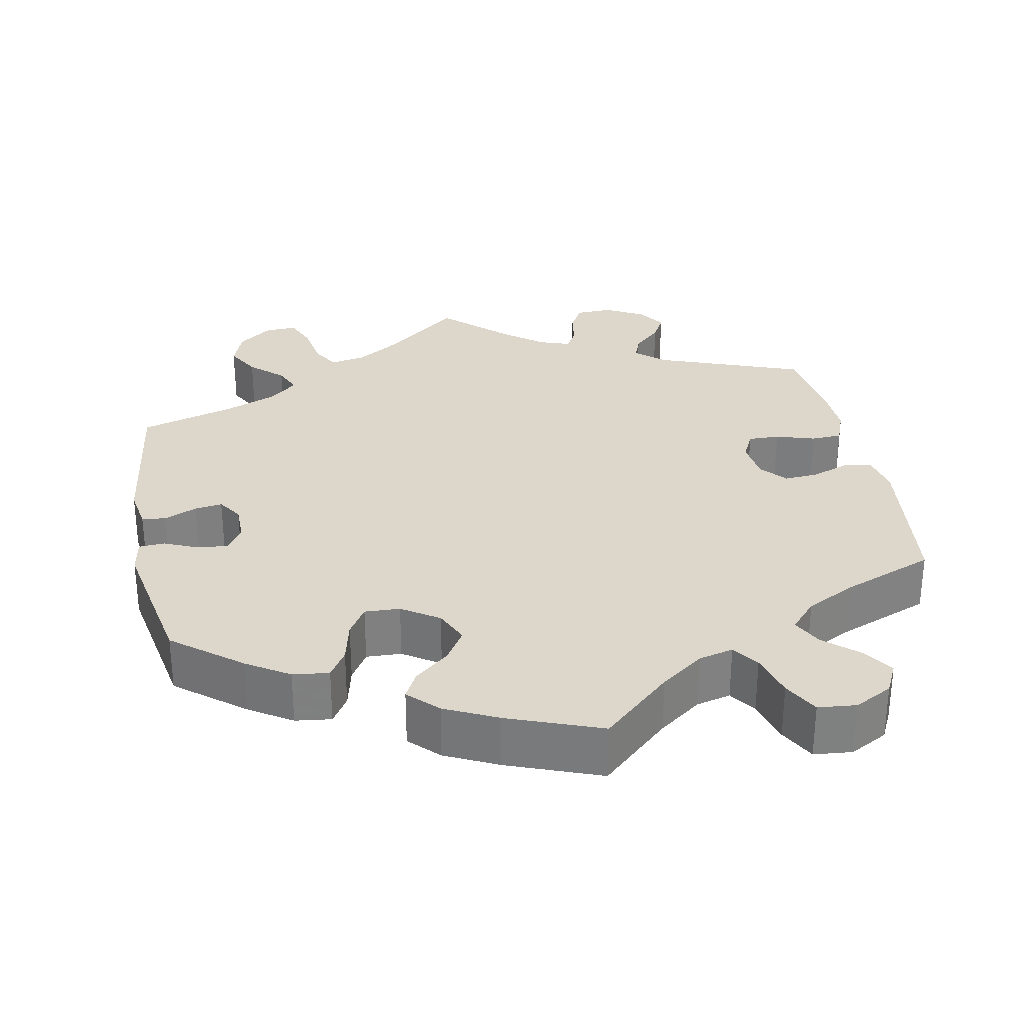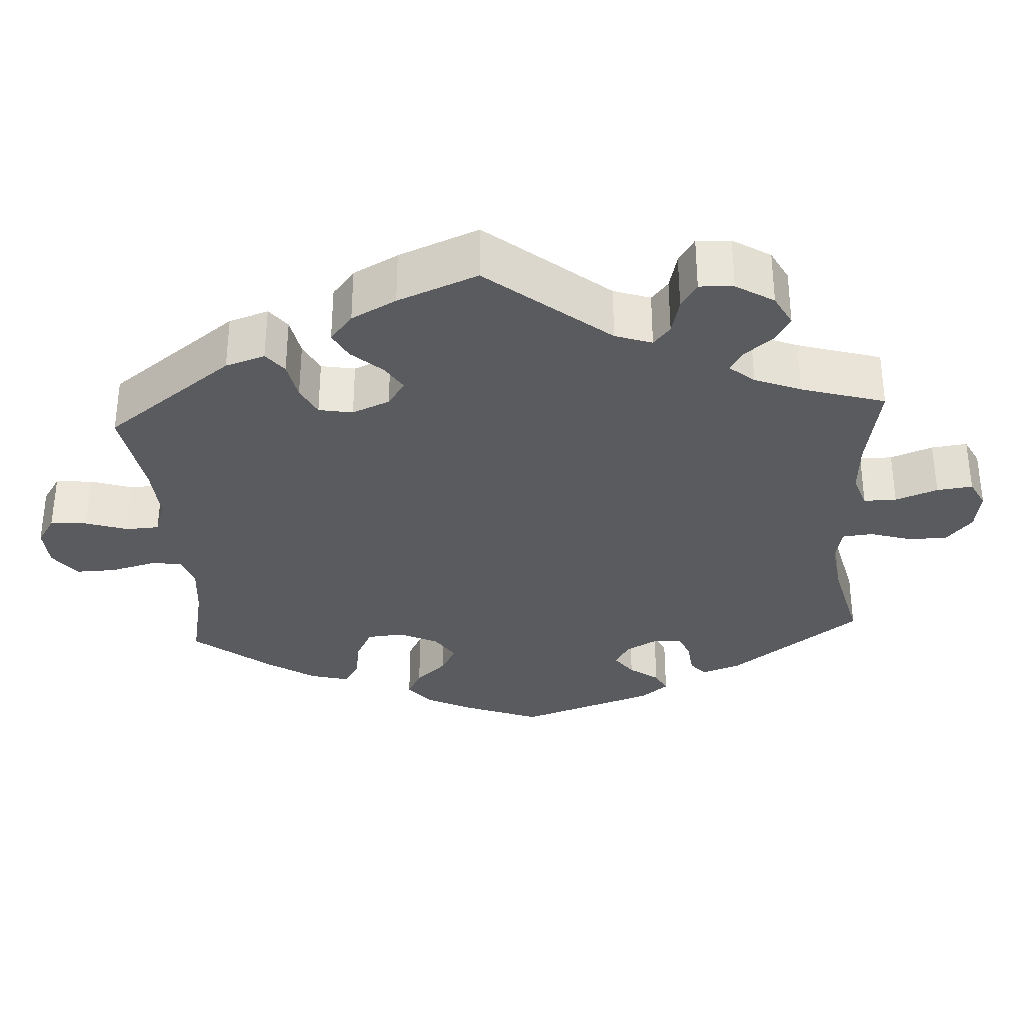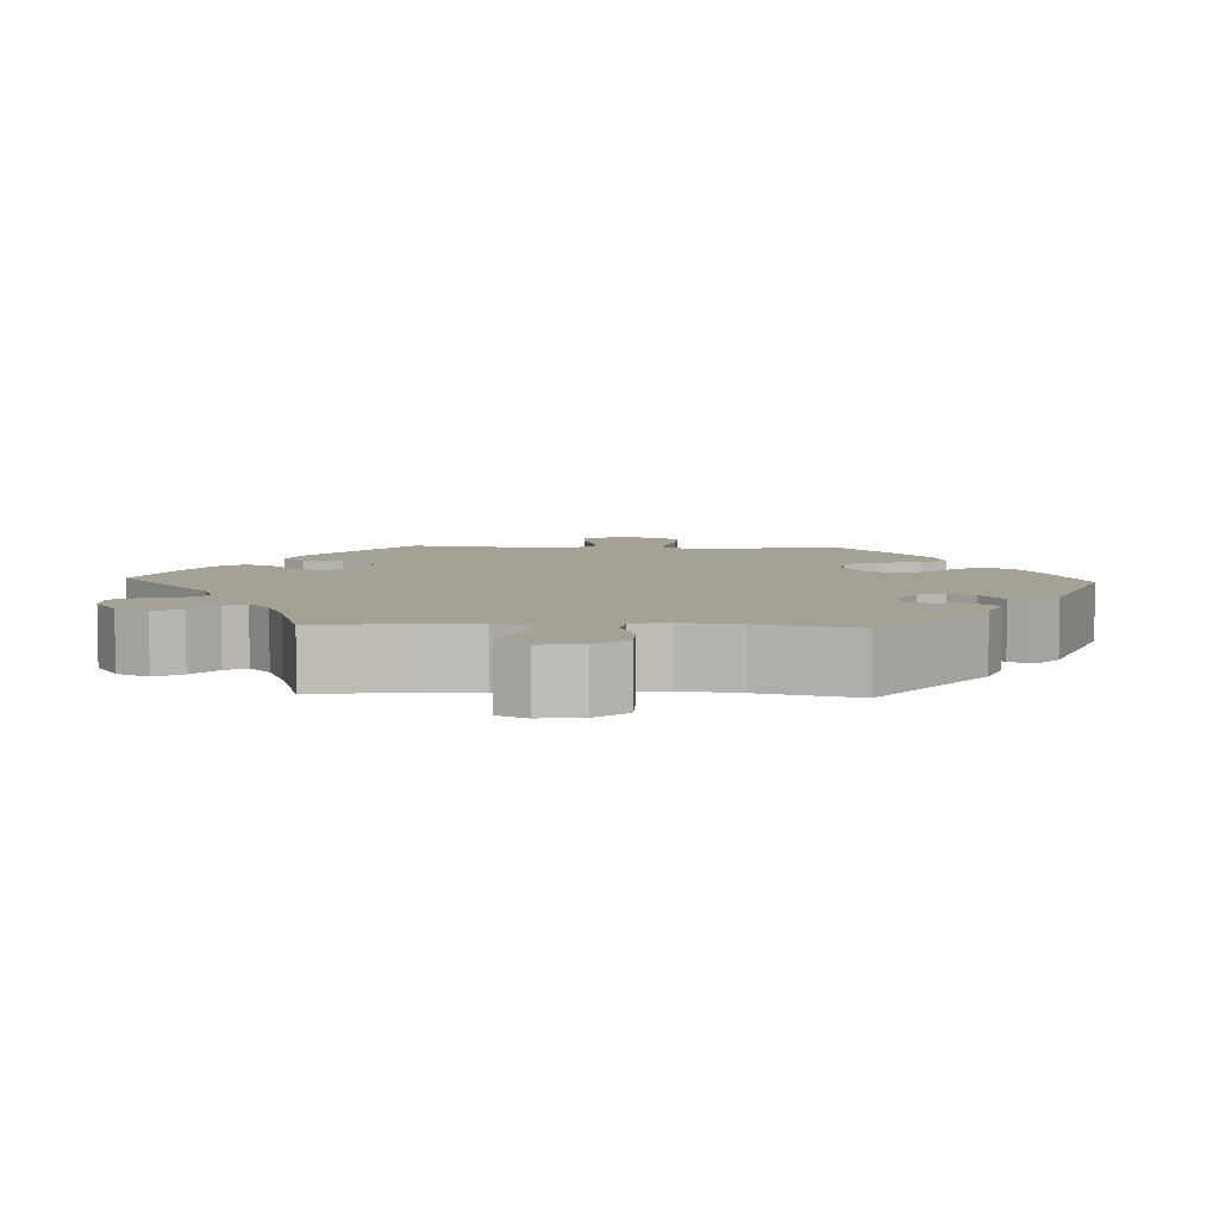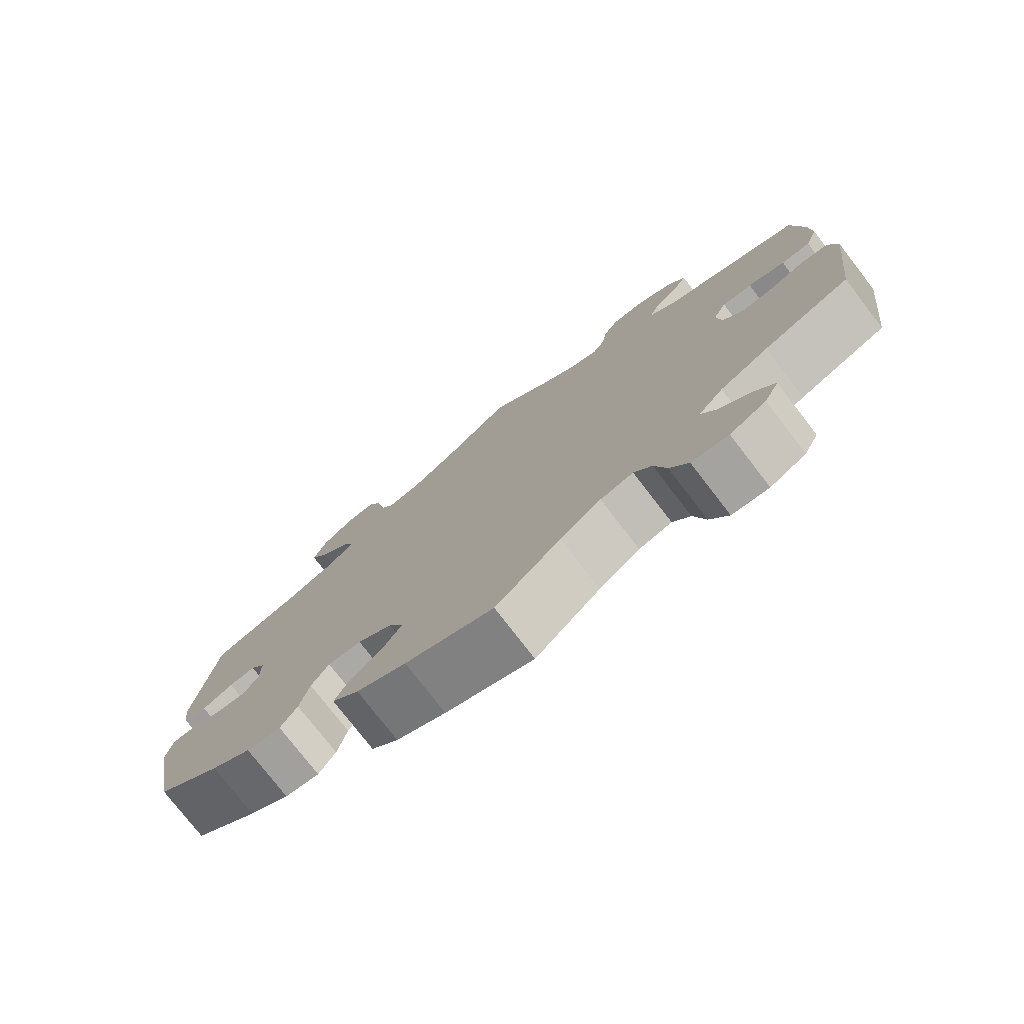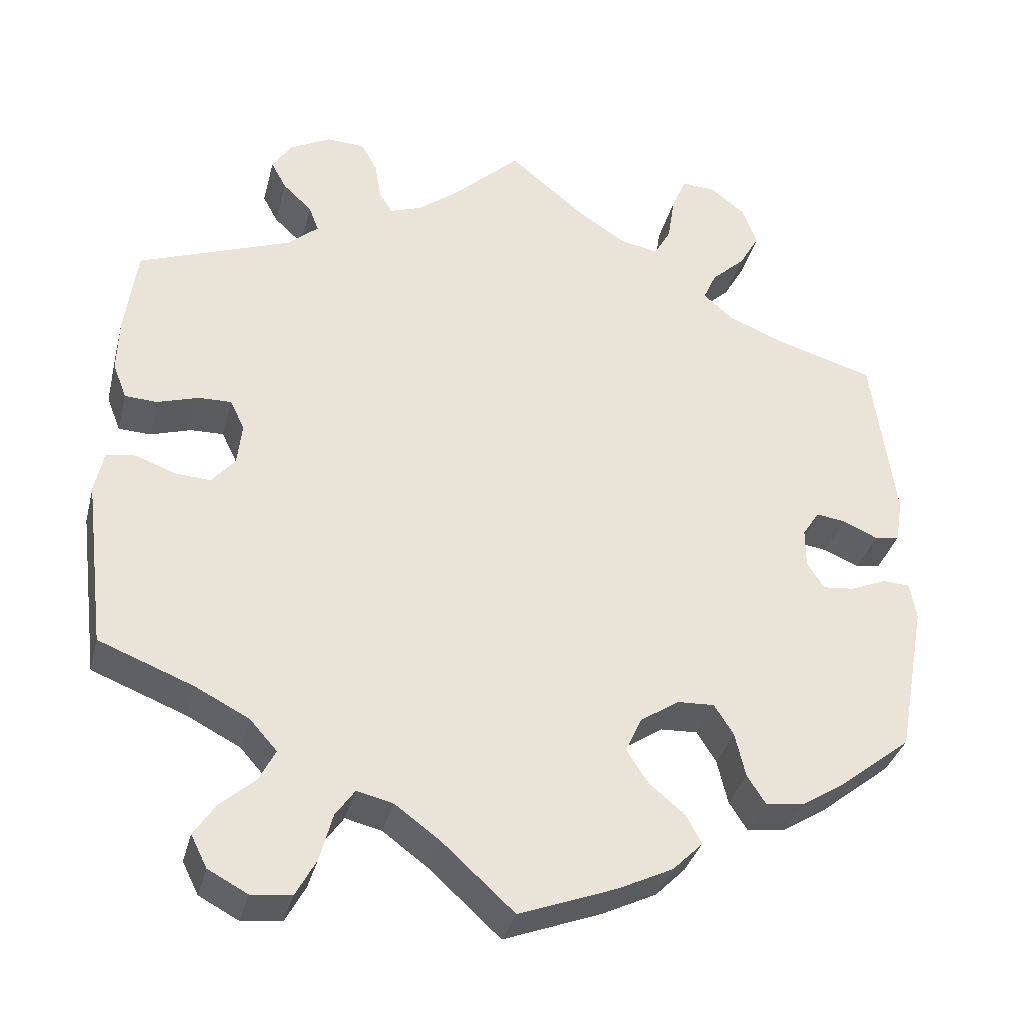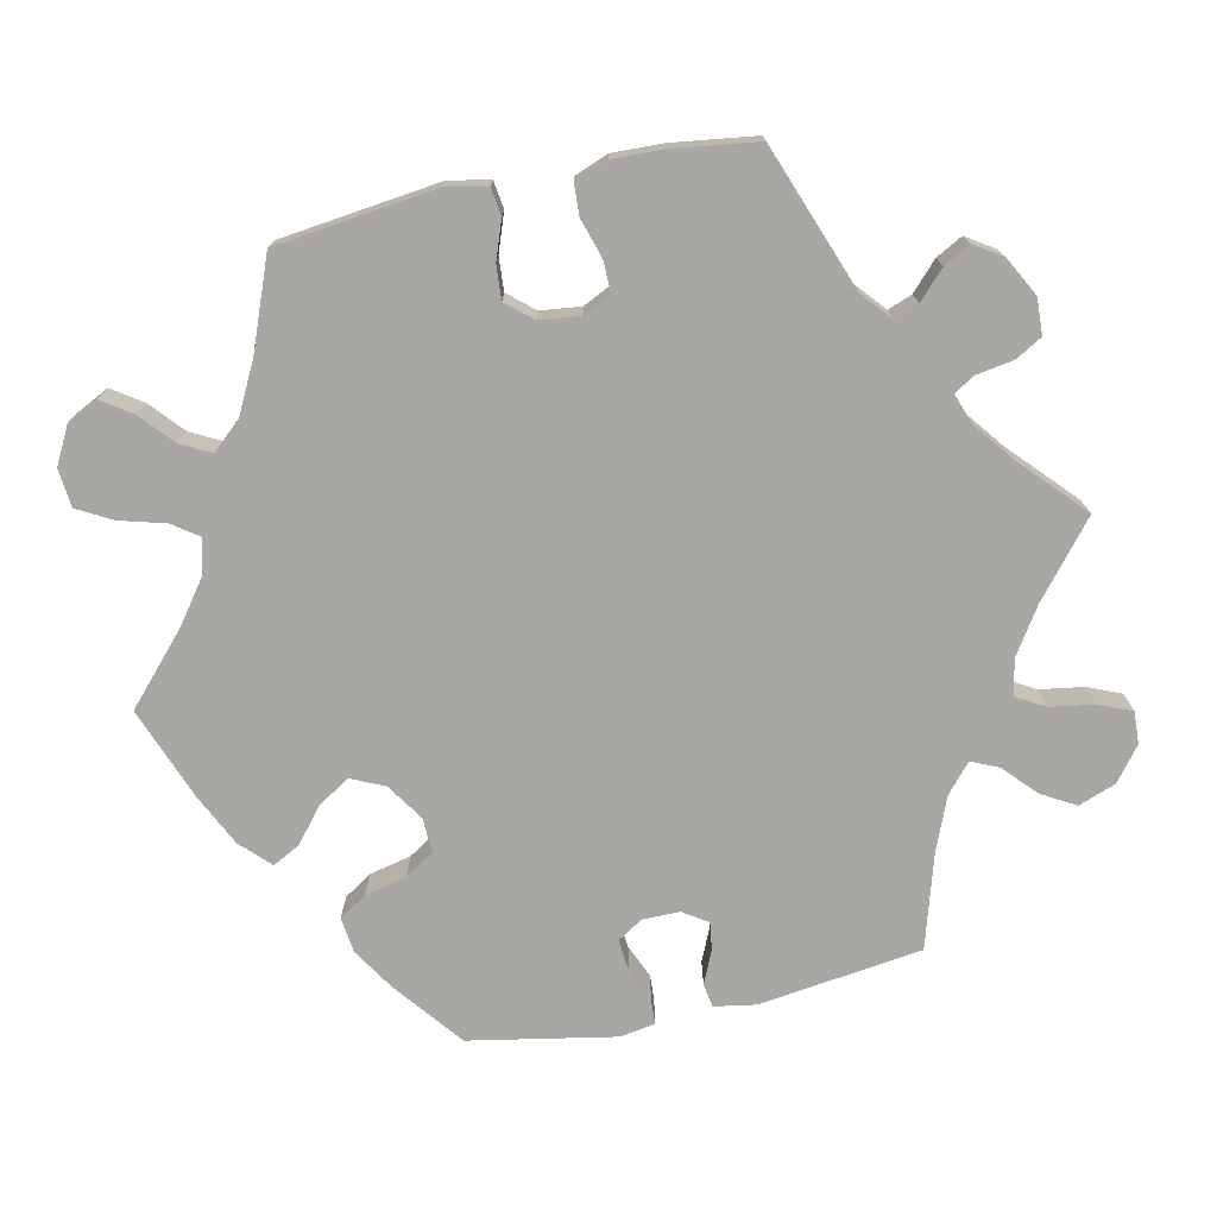
<metadata>
{"format":"obj","ext":"obj","renderer":"f3d","projection":"perspective","resolution":1024,"background":"white","views":[{"elev":30.4,"azim":168.9,"up":"+Y"},{"elev":-32.2,"azim":-56.5,"up":"+Y"},{"elev":6.0,"azim":32.6,"up":"+Y"},{"elev":-77.1,"azim":-142.3,"up":"+Z"},{"elev":-34.7,"azim":-14.0,"up":"+Z"},{"elev":-74.4,"azim":-78.0,"up":"+Y"}]}
</metadata>
<code>
v -0.527 0.07 -0.078
v -0.516 0.07 -0.025
v -0.48 0.07 -0.02
v -0.43 0.07 -0.038
v -0.386 0.07 -0.041
v -0.357 0.07 -0.007
v -0.351 0.07 0.046
v -0.369 0.07 0.083
v -0.41 0.07 0.082
v -0.461 0.07 0.066
v -0.501 0.07 0.068
v -0.518 0.07 0.112
v -0.516 0.07 0.178
v -0.501 0.07 0.289
v -0.311 0.07 0.36
v -0.273 0.07 0.393
v -0.285 0.07 0.425
v -0.321 0.07 0.459
v -0.34 0.07 0.494
v -0.316 0.07 0.531
v -0.265 0.07 0.558
v -0.218 0.07 0.556
v -0.198 0.07 0.521
v -0.19 0.07 0.473
v -0.174 0.07 0.446
v -0.134 0.07 0.46
v -0.083 0.07 0.5
v 0 0.07 0.578
v 0.095 0.07 0.5
v 0.155 0.07 0.461
v 0.202 0.07 0.452
v 0.223 0.07 0.489
v 0.232 0.07 0.547
v 0.25 0.07 0.59
v 0.292 0.07 0.588
v 0.336 0.07 0.554
v 0.354 0.07 0.505
v 0.329 0.07 0.461
v 0.287 0.07 0.422
v 0.271 0.07 0.386
v 0.308 0.07 0.354
v 0.377 0.07 0.326
v 0.5 0.07 0.29
v 0.529 0.07 0.076
v 0.52 0.07 0.022
v 0.489 0.07 0.017
v 0.446 0.07 0.036
v 0.41 0.07 0.041
v 0.389 0.07 0.009
v 0.389 0.07 -0.04
v 0.41 0.07 -0.073
v 0.45 0.07 -0.069
v 0.494 0.07 -0.05
v 0.528 0.07 -0.052
v 0.536 0.07 -0.098
v 0.501 0.07 -0.288
v 0.413 0.07 -0.358
v 0.358 0.07 -0.393
v 0.311 0.07 -0.399
v 0.288 0.07 -0.363
v 0.275 0.07 -0.308
v 0.251 0.07 -0.27
v 0.205 0.07 -0.272
v 0.157 0.07 -0.304
v 0.137 0.07 -0.348
v 0.164 0.07 -0.39
v 0.208 0.07 -0.426
v 0.227 0.07 -0.462
v 0.19 0.07 -0.499
v 0.122 0.07 -0.532
v 0.001 0.07 -0.578
v -0.088 0.07 -0.497
v -0.144 0.07 -0.456
v -0.189 0.07 -0.445
v -0.213 0.07 -0.479
v -0.229 0.07 -0.538
v -0.254 0.07 -0.584
v -0.304 0.07 -0.589
v -0.353 0.07 -0.563
v -0.373 0.07 -0.523
v -0.346 0.07 -0.483
v -0.303 0.07 -0.445
v -0.283 0.07 -0.406
v -0.317 0.07 -0.368
v -0.383 0.07 -0.334
v -0.501 0.07 -0.288
v -0.527 0 -0.078
v -0.516 0 -0.025
v -0.48 0 -0.02
v -0.43 0 -0.038
v -0.386 0 -0.041
v -0.357 0 -0.007
v -0.351 0 0.046
v -0.369 0 0.083
v -0.41 0 0.082
v -0.461 0 0.066
v -0.501 0 0.068
v -0.518 0 0.112
v -0.516 0 0.178
v -0.501 0 0.289
v -0.311 0 0.36
v -0.273 0 0.393
v -0.285 0 0.425
v -0.321 0 0.459
v -0.34 0 0.494
v -0.316 0 0.531
v -0.265 0 0.558
v -0.218 0 0.556
v -0.198 0 0.521
v -0.19 0 0.473
v -0.174 0 0.446
v -0.134 0 0.46
v -0.083 0 0.5
v 0 0 0.578
v 0.095 0 0.5
v 0.155 0 0.461
v 0.202 0 0.452
v 0.223 0 0.489
v 0.232 0 0.547
v 0.25 0 0.59
v 0.292 0 0.588
v 0.336 0 0.554
v 0.354 0 0.505
v 0.329 0 0.461
v 0.287 0 0.422
v 0.271 0 0.386
v 0.308 0 0.354
v 0.377 0 0.326
v 0.5 0 0.29
v 0.529 0 0.076
v 0.52 0 0.022
v 0.489 0 0.017
v 0.446 0 0.036
v 0.41 0 0.041
v 0.389 0 0.009
v 0.389 0 -0.04
v 0.41 0 -0.073
v 0.45 0 -0.069
v 0.494 0 -0.05
v 0.528 0 -0.052
v 0.536 0 -0.098
v 0.501 0 -0.288
v 0.413 0 -0.358
v 0.358 0 -0.393
v 0.311 0 -0.399
v 0.288 0 -0.363
v 0.275 0 -0.308
v 0.251 0 -0.27
v 0.205 0 -0.272
v 0.157 0 -0.304
v 0.137 0 -0.348
v 0.164 0 -0.39
v 0.208 0 -0.426
v 0.227 0 -0.462
v 0.19 0 -0.499
v 0.122 0 -0.532
v 0.001 0 -0.578
v -0.088 0 -0.497
v -0.144 0 -0.456
v -0.189 0 -0.445
v -0.213 0 -0.479
v -0.229 0 -0.538
v -0.254 0 -0.584
v -0.304 0 -0.589
v -0.353 0 -0.563
v -0.373 0 -0.523
v -0.346 0 -0.483
v -0.303 0 -0.445
v -0.283 0 -0.406
v -0.317 0 -0.368
v -0.383 0 -0.334
v -0.501 0 -0.288
f 85 86 1 2
f 84 85 2 3
f 83 84 3 4
f 79 80 81 82
f 79 82 83
f 78 79 83
f 75 76 77 78
f 74 75 78 83
f 73 74 83 4
f 69 70 71 72
f 66 67 68 69
f 65 66 69 72
f 64 65 72 73
f 58 59 60 61
f 58 61 62
f 57 58 62
f 56 57 62
f 55 56 62
f 52 53 54 55
f 51 52 55 62
f 50 51 62 63
f 44 45 46 47
f 42 43 44 47
f 41 42 47 48
f 40 41 48 49
f 36 37 38 39
f 36 39 40
f 35 36 40
f 32 33 34 35
f 31 32 35 40
f 30 31 40 49
f 27 28 29
f 26 27 29 30
f 25 26 30 49
f 21 22 23 24
f 21 24 25
f 20 21 25
f 17 18 19 20
f 16 17 20 25
f 15 16 25 49
f 9 10 11 12
f 8 9 12 13
f 64 73 4 5
f 63 64 5 6
f 50 63 6 7
f 49 50 7 8
f 14 15 49
f 8 13 14 49
f 88 87 172 171
f 89 88 171 170
f 90 89 170 169
f 168 167 166 165
f 169 168 165
f 169 165 164
f 164 163 162 161
f 169 164 161 160
f 90 169 160 159
f 158 157 156 155
f 155 154 153 152
f 158 155 152 151
f 159 158 151 150
f 147 146 145 144
f 148 147 144
f 148 144 143
f 148 143 142
f 148 142 141
f 141 140 139 138
f 148 141 138 137
f 149 148 137 136
f 133 132 131 130
f 133 130 129 128
f 134 133 128 127
f 135 134 127 126
f 125 124 123 122
f 126 125 122
f 126 122 121
f 121 120 119 118
f 126 121 118 117
f 135 126 117 116
f 115 114 113
f 116 115 113 112
f 135 116 112 111
f 110 109 108 107
f 111 110 107
f 111 107 106
f 106 105 104 103
f 111 106 103 102
f 135 111 102 101
f 98 97 96 95
f 99 98 95 94
f 91 90 159 150
f 92 91 150 149
f 93 92 149 136
f 94 93 136 135
f 135 101 100
f 135 100 99 94
f 1 87 88 2
f 2 88 89 3
f 3 89 90 4
f 4 90 91 5
f 5 91 92 6
f 6 92 93 7
f 7 93 94 8
f 8 94 95 9
f 9 95 96 10
f 10 96 97 11
f 11 97 98 12
f 12 98 99 13
f 13 99 100 14
f 14 100 101 15
f 15 101 102 16
f 16 102 103 17
f 17 103 104 18
f 18 104 105 19
f 19 105 106 20
f 20 106 107 21
f 21 107 108 22
f 22 108 109 23
f 23 109 110 24
f 24 110 111 25
f 25 111 112 26
f 26 112 113 27
f 27 113 114 28
f 28 114 115 29
f 29 115 116 30
f 30 116 117 31
f 31 117 118 32
f 32 118 119 33
f 33 119 120 34
f 34 120 121 35
f 35 121 122 36
f 36 122 123 37
f 37 123 124 38
f 38 124 125 39
f 39 125 126 40
f 40 126 127 41
f 41 127 128 42
f 42 128 129 43
f 43 129 130 44
f 44 130 131 45
f 45 131 132 46
f 46 132 133 47
f 47 133 134 48
f 48 134 135 49
f 49 135 136 50
f 50 136 137 51
f 51 137 138 52
f 52 138 139 53
f 53 139 140 54
f 54 140 141 55
f 55 141 142 56
f 56 142 143 57
f 57 143 144 58
f 58 144 145 59
f 59 145 146 60
f 60 146 147 61
f 61 147 148 62
f 62 148 149 63
f 63 149 150 64
f 64 150 151 65
f 65 151 152 66
f 66 152 153 67
f 67 153 154 68
f 68 154 155 69
f 69 155 156 70
f 70 156 157 71
f 71 157 158 72
f 72 158 159 73
f 73 159 160 74
f 74 160 161 75
f 75 161 162 76
f 76 162 163 77
f 77 163 164 78
f 78 164 165 79
f 79 165 166 80
f 80 166 167 81
f 81 167 168 82
f 82 168 169 83
f 83 169 170 84
f 84 170 171 85
f 85 171 172 86
f 86 172 87 1

</code>
